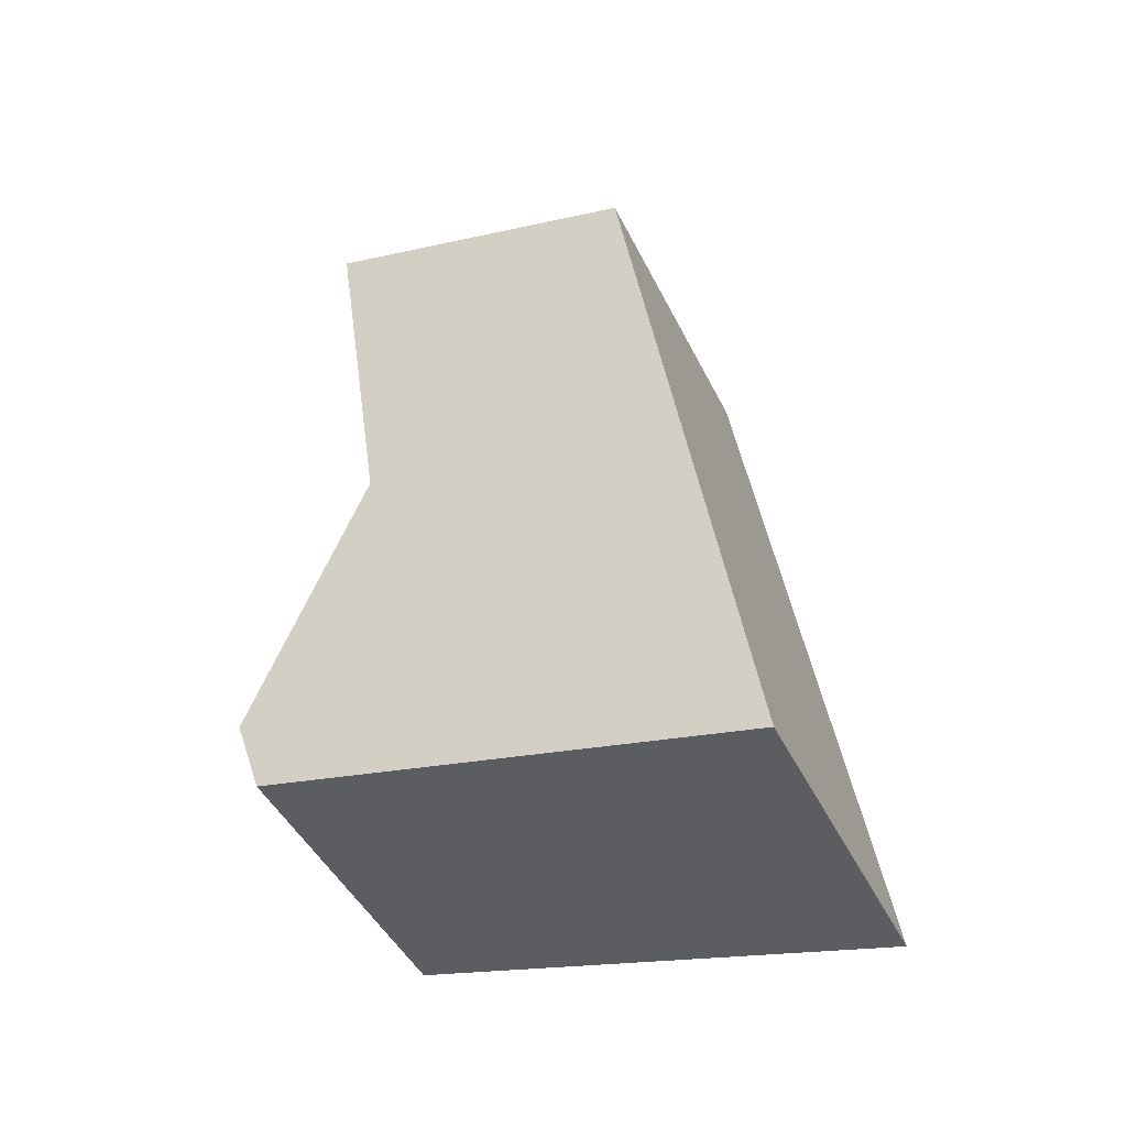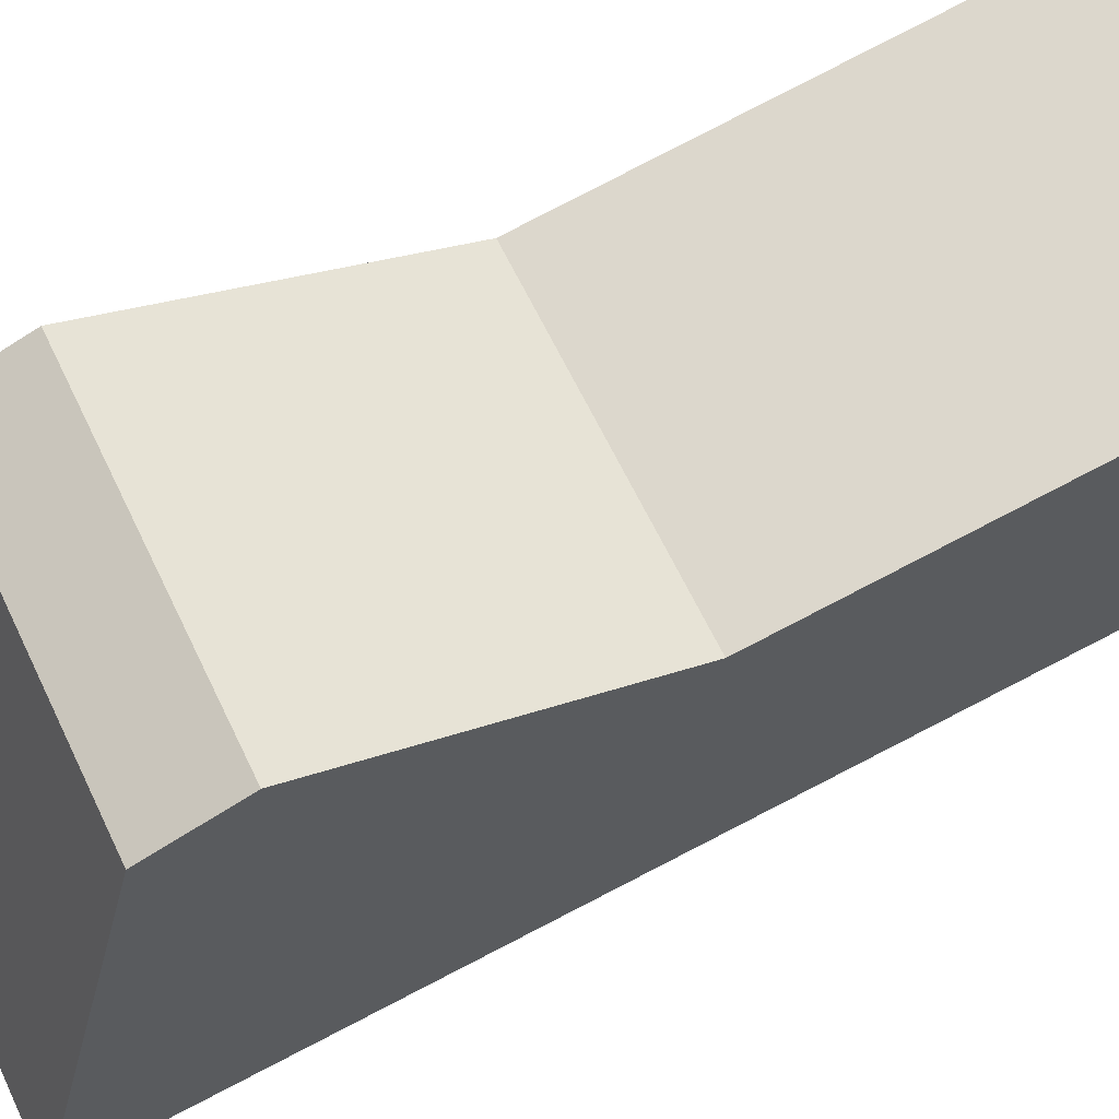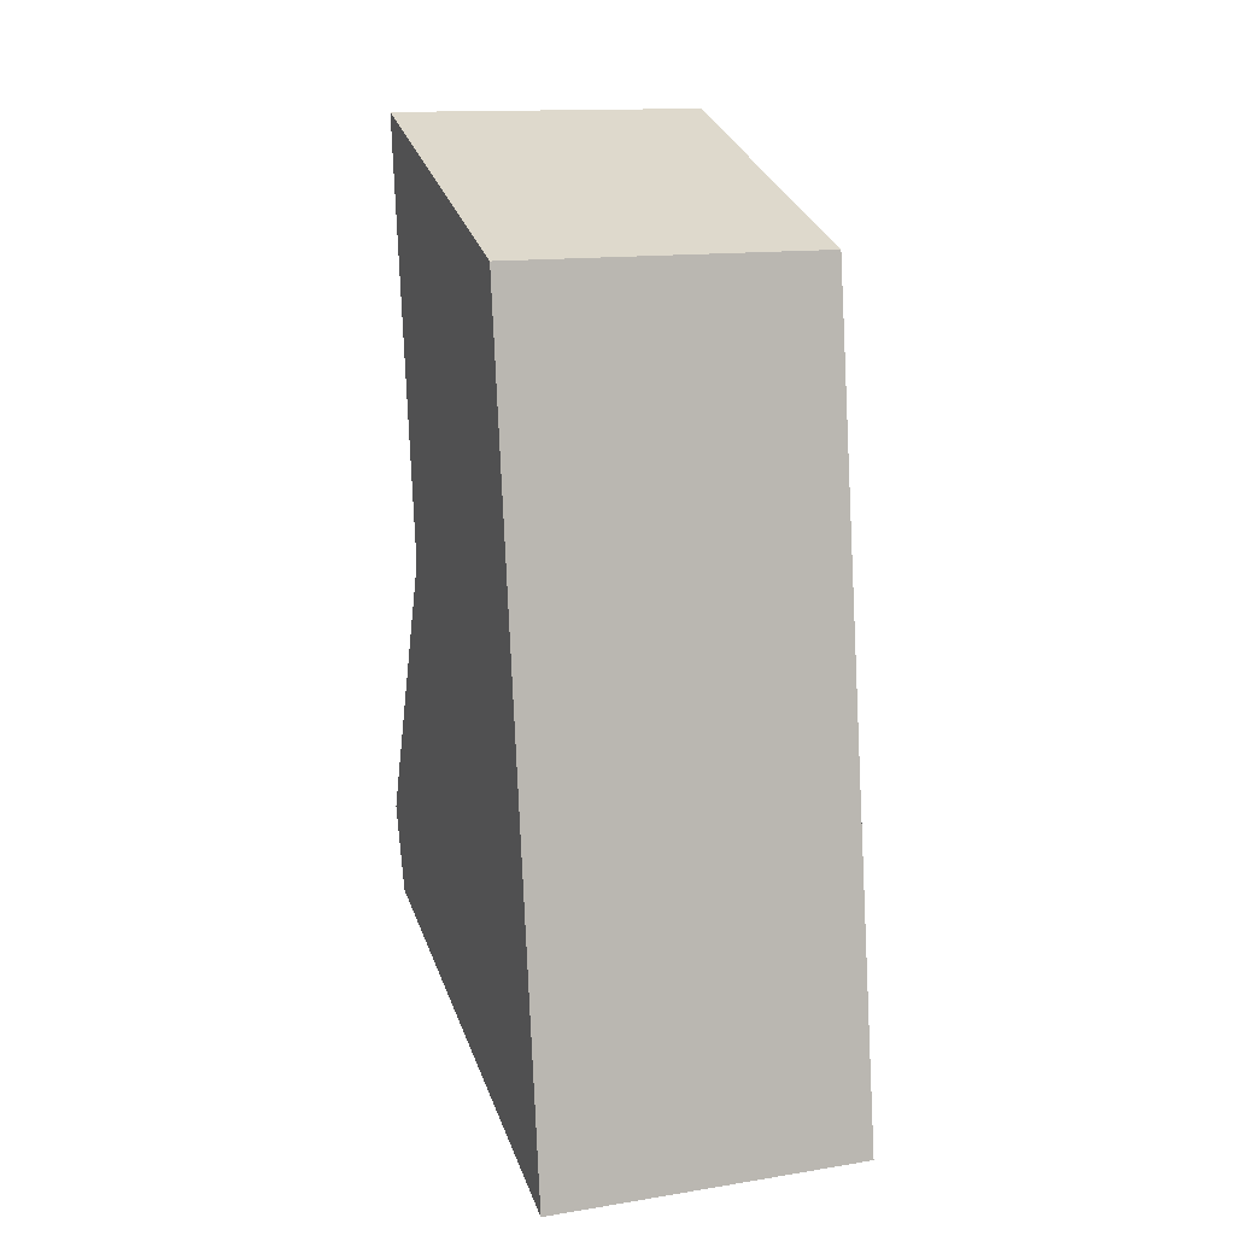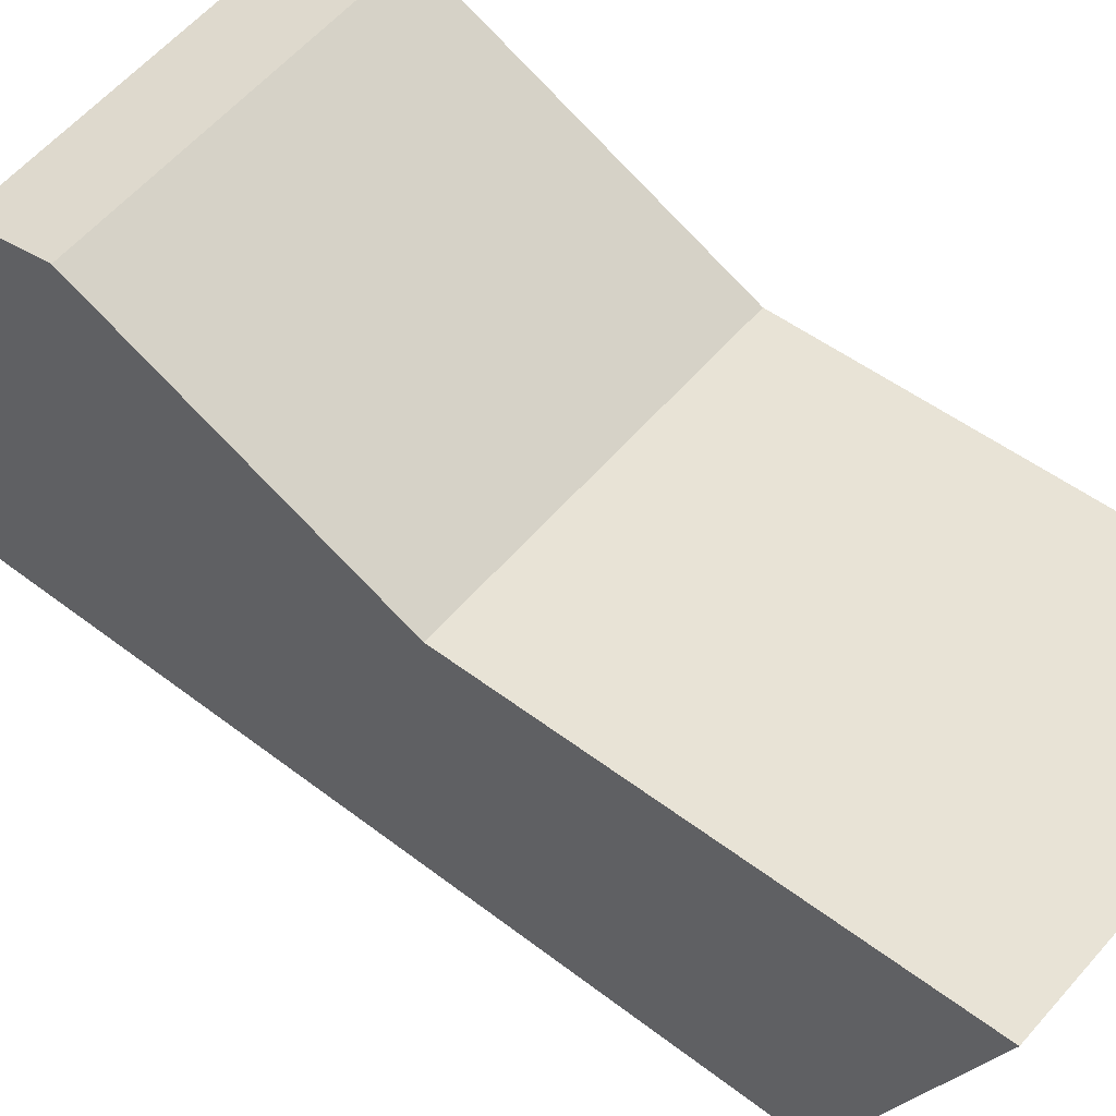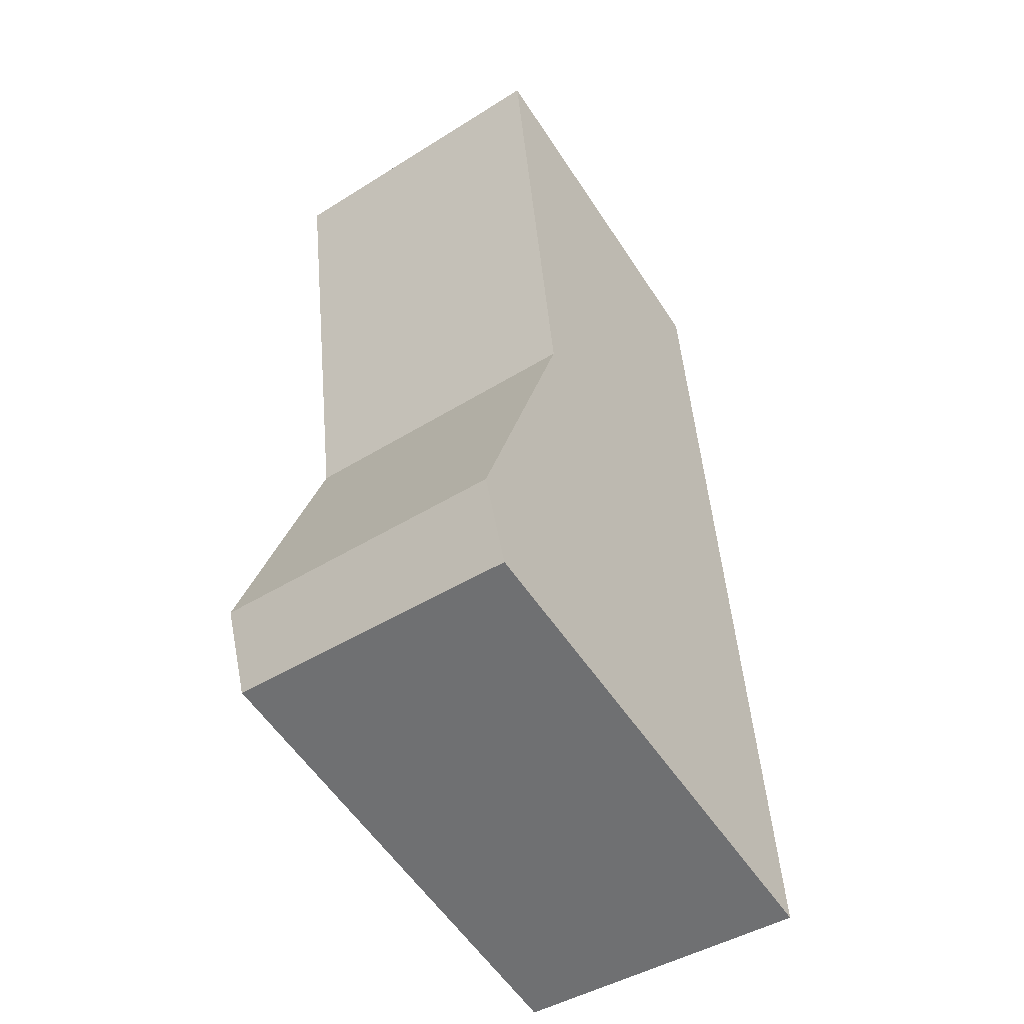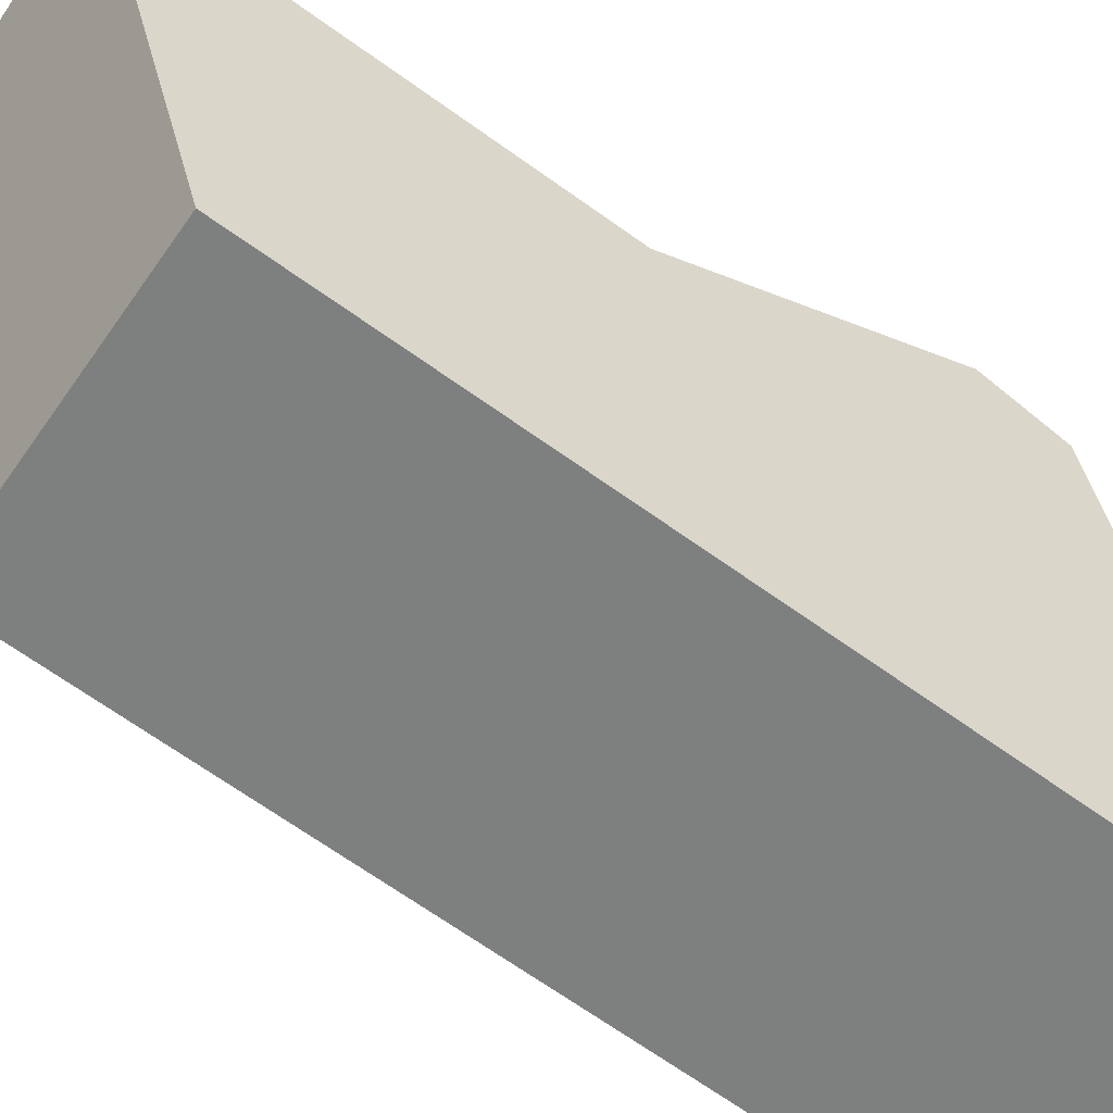
<metadata>
{"format":"obj","ext":"obj","renderer":"f3d","projection":"perspective","resolution":1024,"background":"white","views":[{"elev":-46.9,"azim":115.6,"up":"+Y"},{"elev":65.6,"azim":64.2,"up":"+Z"},{"elev":14.6,"azim":161.2,"up":"+Y"},{"elev":59.6,"azim":130.9,"up":"+Z"},{"elev":-44.7,"azim":36.0,"up":"+Y"},{"elev":-55.9,"azim":-124.2,"up":"+Z"}]}
</metadata>
<code>
g SM_Tool_Drill_Trigger_01
v 0.01032 -0.04864 0.007049
v -0.01032 -0.04864 0.007049
v -0.01032 -0.05648 -0.0248
v 0.01032 -0.05648 -0.0248
v 0.01032 0.003477 0.005581
v -0.01032 0.003477 0.005581
v 0.01032 -0.003612 -0.01691
v -0.01032 -0.003612 -0.01691
v 0.01032 -0.02438 0.001342
v 0.01032 -0.02918 -0.02073
v -0.01032 -0.02918 -0.02073
v -0.01032 -0.02438 0.001342
v 0.01032 -0.04322 0.008963
v -0.01032 -0.04322 0.008962
v 0.01032 -0.02438 0.001342
v 0.01032 0.003477 0.005581
v -0.01032 0.003477 0.005581
v -0.01032 -0.02438 0.001342
v 0.01032 -0.003612 -0.01691
v 0.01032 0.003477 0.005581
v -0.01032 0.003477 0.005581
v -0.01032 -0.003612 -0.01691
v 0.01032 -0.02918 -0.02073
v 0.01032 -0.003612 -0.01691
v -0.01032 -0.003612 -0.01691
v -0.01032 -0.02918 -0.02073
v 0.01032 -0.04864 0.007049
v 0.01032 -0.05648 -0.0248
v 0.01032 -0.05648 -0.0248
v -0.01032 -0.05648 -0.0248
v -0.01032 -0.04864 0.007049
v -0.01032 -0.05648 -0.0248
v 0.01032 -0.04864 0.007049
v -0.01032 -0.04864 0.007049
v -0.01032 -0.04322 0.008962
v 0.01032 -0.04322 0.008963
v -0.01032 -0.04322 0.008962
v -0.01032 -0.02438 0.001342
v 0.01032 -0.02438 0.001342
v 0.01032 -0.04322 0.008963
g SM_Tool_Drill_Trigger_01_0
f 2 3 4
f 1 2 4
f 5 6 12
f 9 5 12
f 7 16 15
f 10 7 15
f 10 15 13
f 10 13 27
f 28 10 27
f 18 17 8
f 11 18 8
f 11 14 18
f 11 32 14
f 32 31 14
f 21 20 19
f 22 21 19
f 25 24 23
f 26 25 23
f 26 23 29
f 30 26 29
f 35 34 33
f 36 35 33
f 39 38 37
f 40 39 37

</code>
